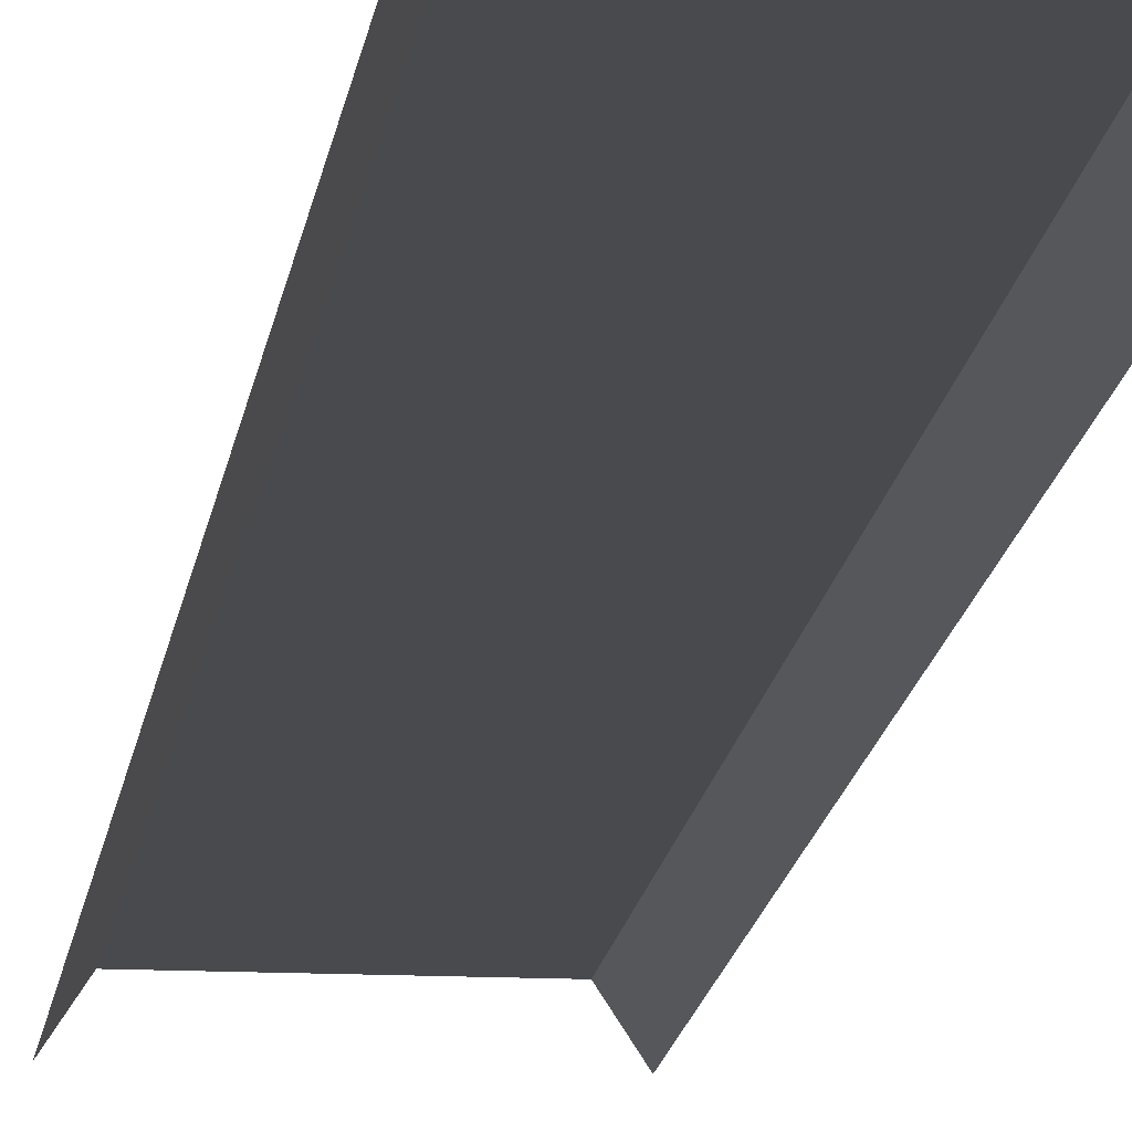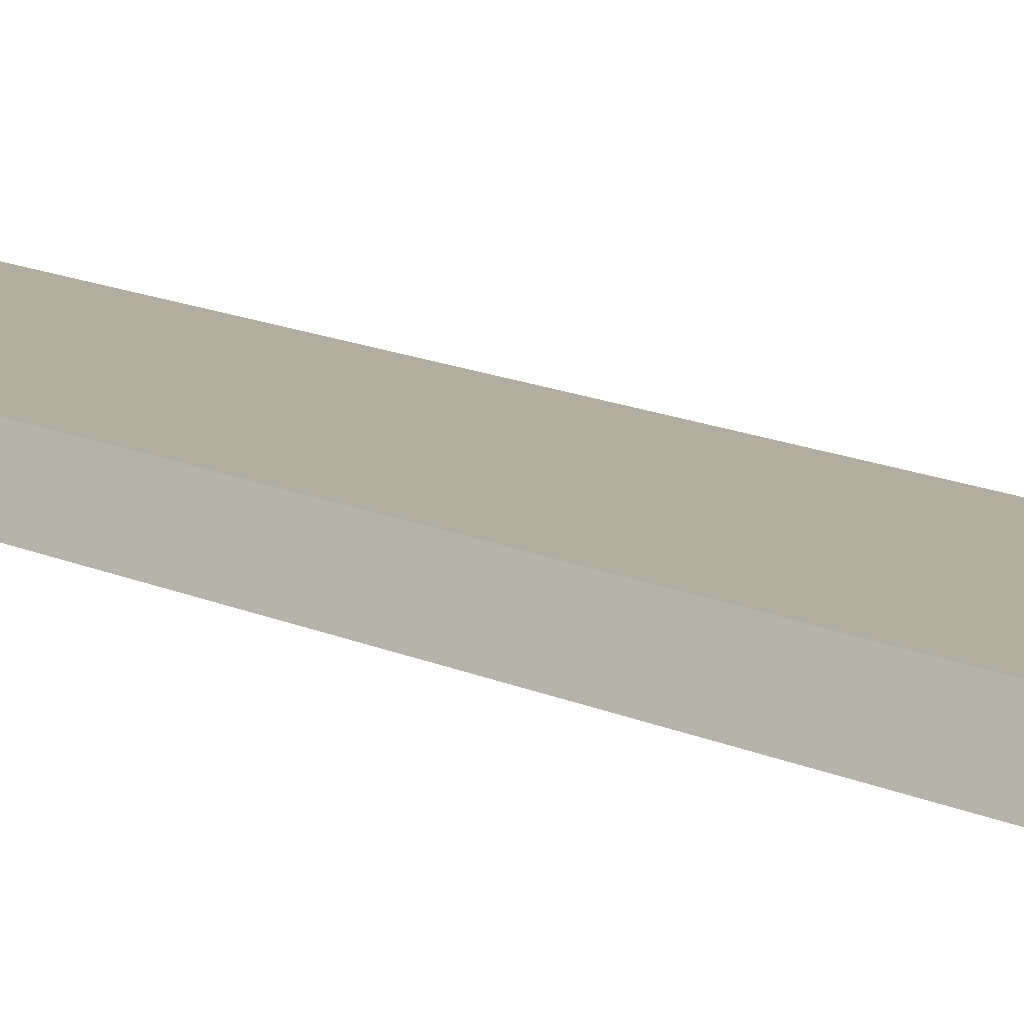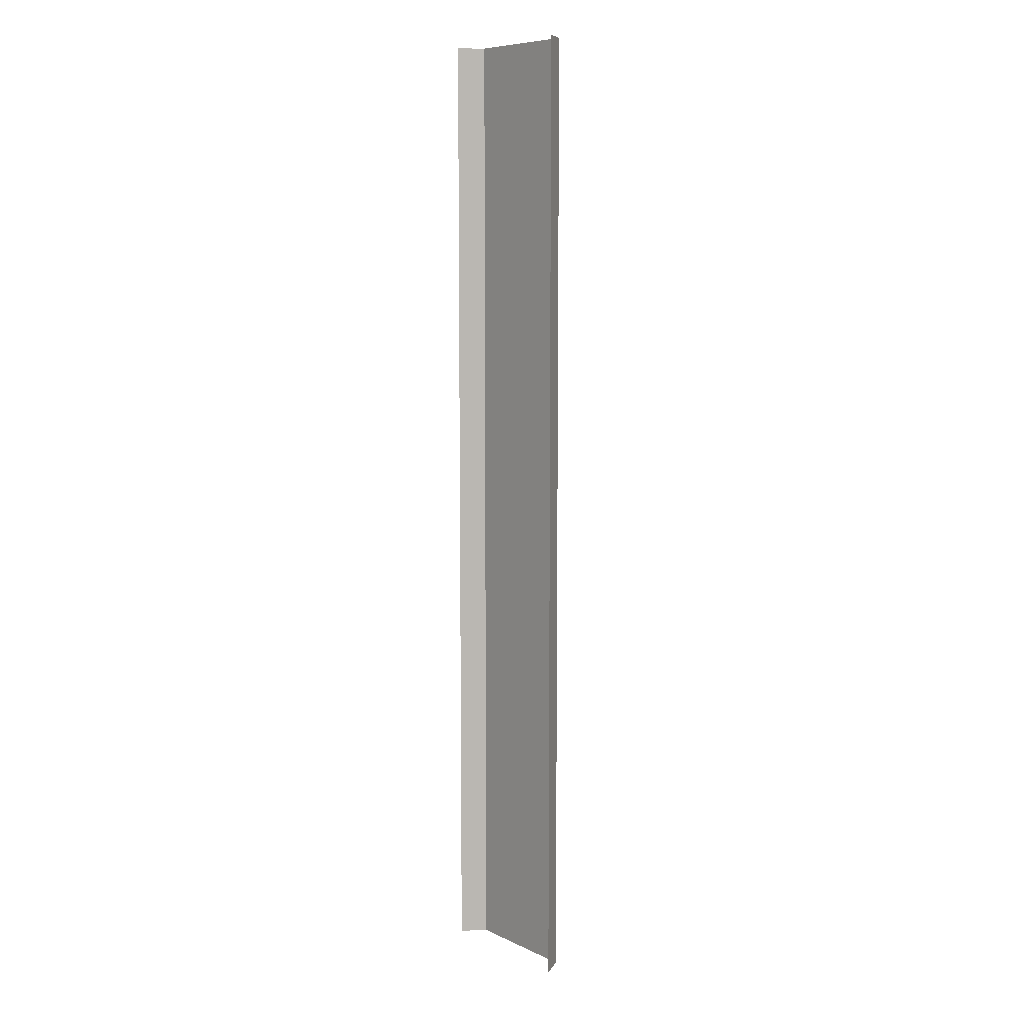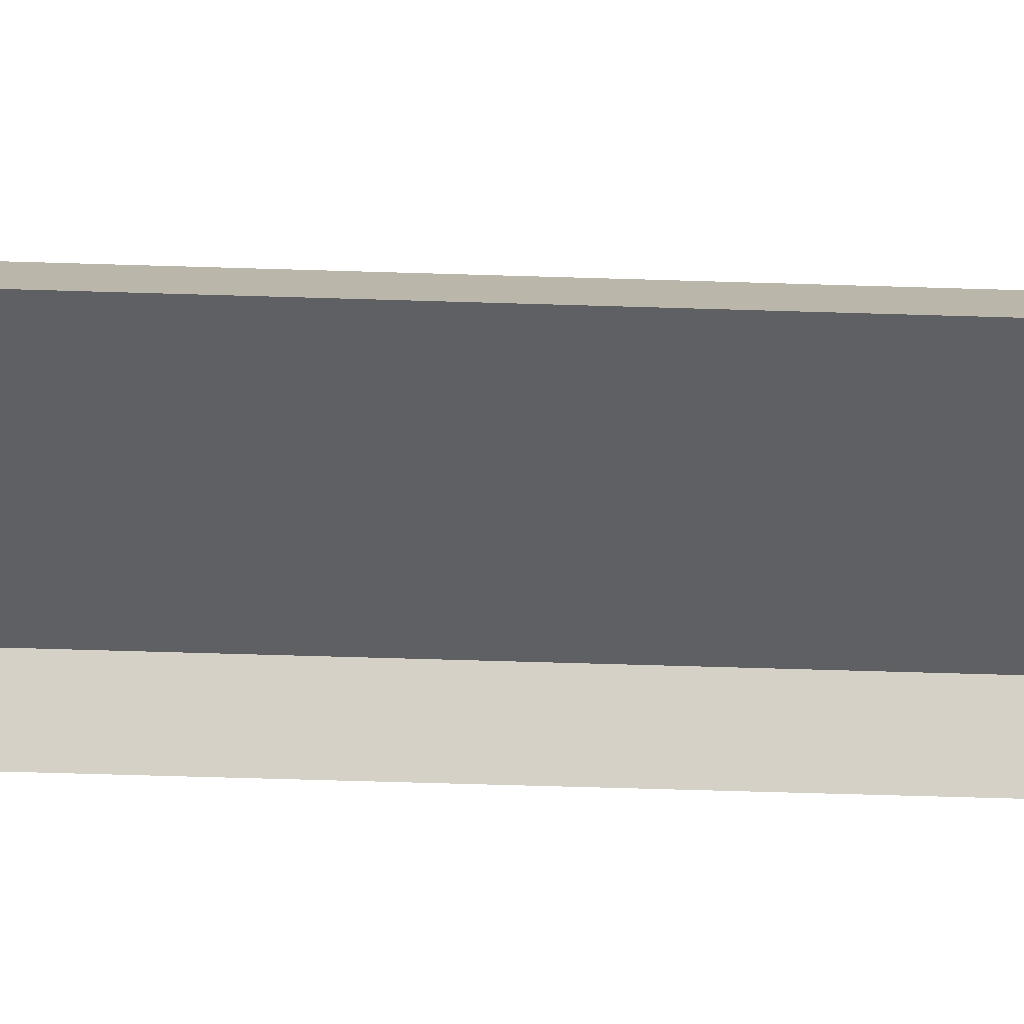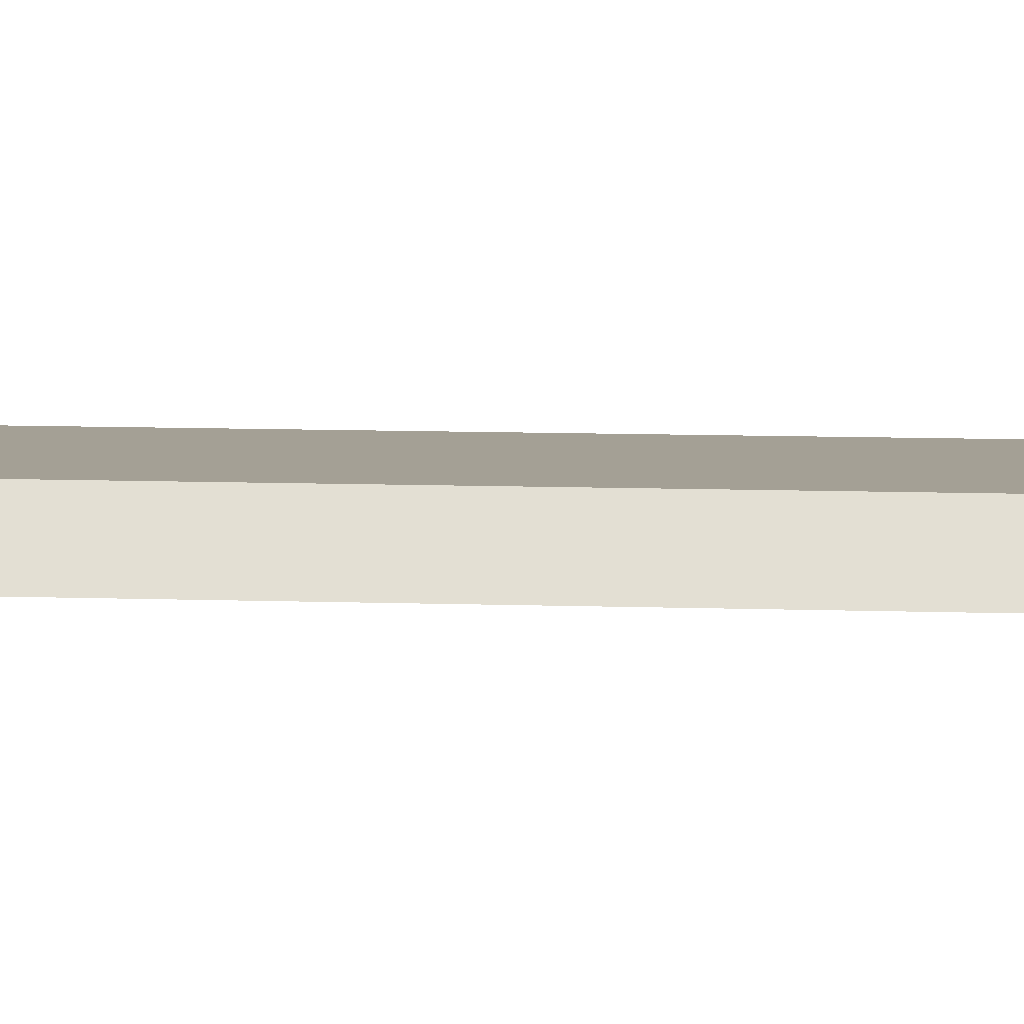
<metadata>
{"format":"obj","ext":"obj","renderer":"f3d","projection":"perspective","resolution":1024,"background":"white","views":[{"elev":-13.3,"azim":173.6,"up":"+Y"},{"elev":10.4,"azim":-35.7,"up":"+Y"},{"elev":8.2,"azim":51.0,"up":"+Z"},{"elev":-43.3,"azim":-92.3,"up":"+Y"},{"elev":5.8,"azim":98.4,"up":"+Y"}]}
</metadata>
<code>
o basic_node-1
v 0 0.009995 32
v 0 0.009995 -32
v 4 0.009995 32
v 4 0.009995 -32
v 5.001 -1.523 32
v 5.001 -1.523 -32
v -4 0.009995 32
v -4 0.009995 -32
v -5.001 -1.523 32
v -5.001 -1.523 -32
v 3.5 0.009995 32
v 3.5 0.009995 -32
v -3.5 0.009995 32
v -3.5 0.009995 -32
v 0 0.009995 28
v 0 0.009995 24
v 0 0.009995 20
v 0 0.009995 16
v 0 0.009995 12
v 0 0.009995 8
v 0 0.009995 4
v 0 0.009995 0
v 0 0.009995 -4
v 0 0.009995 -8
v 0 0.009995 -12
v 0 0.009995 -16
v 0 0.009995 -20
v 0 0.009995 -24
v 0 0.009995 -28
v 4 0.009995 -28
v 4 0.009995 -24
v 4 0.009995 -20
v 4 0.009995 -16
v 4 0.009995 -12
v 4 0.009995 -8
v 4 0.009995 -4
v 4 0.009995 0
v 4 0.009995 4
v 4 0.009995 8
v 4 0.009995 12
v 4 0.009995 16
v 4 0.009995 20
v 4 0.009995 24
v 4 0.009995 28
v 5.001 -1.523 -28
v 5.001 -1.523 -24
v 5.001 -1.523 -20
v 5.001 -1.523 -16
v 5.001 -1.523 -12
v 5.001 -1.523 -8
v 5.001 -1.523 -4
v 5.001 -1.523 0
v 5.001 -1.523 4
v 5.001 -1.523 8
v 5.001 -1.523 12
v 5.001 -1.523 16
v 5.001 -1.523 20
v 5.001 -1.523 24
v 5.001 -1.523 28
v -4 0.009995 -28
v -4 0.009995 -24
v -4 0.009995 -20
v -4 0.009995 -16
v -4 0.009995 -12
v -4 0.009995 -8
v -4 0.009995 -4
v -4 0.009995 0
v -4 0.009995 4
v -4 0.009995 8
v -4 0.009995 12
v -4 0.009995 16
v -4 0.009995 20
v -4 0.009995 24
v -4 0.009995 28
v -5.001 -1.523 -28
v -5.001 -1.523 -24
v -5.001 -1.523 -20
v -5.001 -1.523 -16
v -5.001 -1.523 -12
v -5.001 -1.523 -8
v -5.001 -1.523 -4
v -5.001 -1.523 0
v -5.001 -1.523 4
v -5.001 -1.523 8
v -5.001 -1.523 12
v -5.001 -1.523 16
v -5.001 -1.523 20
v -5.001 -1.523 24
v -5.001 -1.523 28
v 3.5 0.009995 28
v 3.5 0.009995 24
v 3.5 0.009995 20
v 3.5 0.009995 16
v 3.5 0.009995 12
v 3.5 0.009995 8
v 3.5 0.009995 4
v 3.5 0.009995 0
v 3.5 0.009995 -4
v 3.5 0.009995 -8
v 3.5 0.009995 -12
v 3.5 0.009995 -16
v 3.5 0.009995 -20
v 3.5 0.009995 -24
v 3.5 0.009995 -28
v -3.5 0.009995 -28
v -3.5 0.009995 -24
v -3.5 0.009995 -20
v -3.5 0.009995 -16
v -3.5 0.009995 -12
v -3.5 0.009995 -8
v -3.5 0.009995 -4
v -3.5 0.009995 0
v -3.5 0.009995 4
v -3.5 0.009995 8
v -3.5 0.009995 12
v -3.5 0.009995 16
v -3.5 0.009995 20
v -3.5 0.009995 24
v -3.5 0.009995 28
f 45 4 30
f 11 44 90
f 8 75 60
f 74 13 119
f 119 1 15
f 1 90 15
f 29 12 2
f 28 104 29
f 27 103 28
f 26 102 27
f 25 101 26
f 24 100 25
f 23 99 24
f 22 98 23
f 21 97 22
f 20 96 21
f 19 95 20
f 18 94 19
f 17 93 18
f 16 92 17
f 15 91 16
f 14 29 2
f 105 28 29
f 106 27 28
f 107 26 27
f 108 25 26
f 109 24 25
f 110 23 24
f 111 22 23
f 112 21 22
f 113 20 21
f 114 19 20
f 115 18 19
f 116 17 18
f 117 16 17
f 118 15 16
f 8 105 14
f 60 106 105
f 61 107 106
f 62 108 107
f 63 109 108
f 64 110 109
f 65 111 110
f 66 112 111
f 67 113 112
f 68 114 113
f 69 115 114
f 70 116 115
f 71 117 116
f 72 118 117
f 73 119 118
f 74 9 7
f 73 89 74
f 72 88 73
f 71 87 72
f 70 86 71
f 69 85 70
f 68 84 69
f 67 83 68
f 66 82 67
f 65 81 66
f 64 80 65
f 63 79 64
f 62 78 63
f 61 77 62
f 60 76 61
f 104 4 12
f 103 30 104
f 102 31 103
f 101 32 102
f 100 33 101
f 99 34 100
f 98 35 99
f 97 36 98
f 96 37 97
f 95 38 96
f 94 39 95
f 93 40 94
f 92 41 93
f 91 42 92
f 90 43 91
f 5 44 3
f 59 43 44
f 58 42 43
f 57 41 42
f 56 40 41
f 55 39 40
f 54 38 39
f 53 37 38
f 52 36 37
f 51 35 36
f 50 34 35
f 49 33 34
f 48 32 33
f 47 31 32
f 46 30 31
f 45 6 4
f 11 3 44
f 8 10 75
f 74 7 13
f 119 13 1
f 1 11 90
f 29 104 12
f 28 103 104
f 27 102 103
f 26 101 102
f 25 100 101
f 24 99 100
f 23 98 99
f 22 97 98
f 21 96 97
f 20 95 96
f 19 94 95
f 18 93 94
f 17 92 93
f 16 91 92
f 15 90 91
f 14 105 29
f 105 106 28
f 106 107 27
f 107 108 26
f 108 109 25
f 109 110 24
f 110 111 23
f 111 112 22
f 112 113 21
f 113 114 20
f 114 115 19
f 115 116 18
f 116 117 17
f 117 118 16
f 118 119 15
f 8 60 105
f 60 61 106
f 61 62 107
f 62 63 108
f 63 64 109
f 64 65 110
f 65 66 111
f 66 67 112
f 67 68 113
f 68 69 114
f 69 70 115
f 70 71 116
f 71 72 117
f 72 73 118
f 73 74 119
f 74 89 9
f 73 88 89
f 72 87 88
f 71 86 87
f 70 85 86
f 69 84 85
f 68 83 84
f 67 82 83
f 66 81 82
f 65 80 81
f 64 79 80
f 63 78 79
f 62 77 78
f 61 76 77
f 60 75 76
f 104 30 4
f 103 31 30
f 102 32 31
f 101 33 32
f 100 34 33
f 99 35 34
f 98 36 35
f 97 37 36
f 96 38 37
f 95 39 38
f 94 40 39
f 93 41 40
f 92 42 41
f 91 43 42
f 90 44 43
f 5 59 44
f 59 58 43
f 58 57 42
f 57 56 41
f 56 55 40
f 55 54 39
f 54 53 38
f 53 52 37
f 52 51 36
f 51 50 35
f 50 49 34
f 49 48 33
f 48 47 32
f 47 46 31
f 46 45 30

</code>
